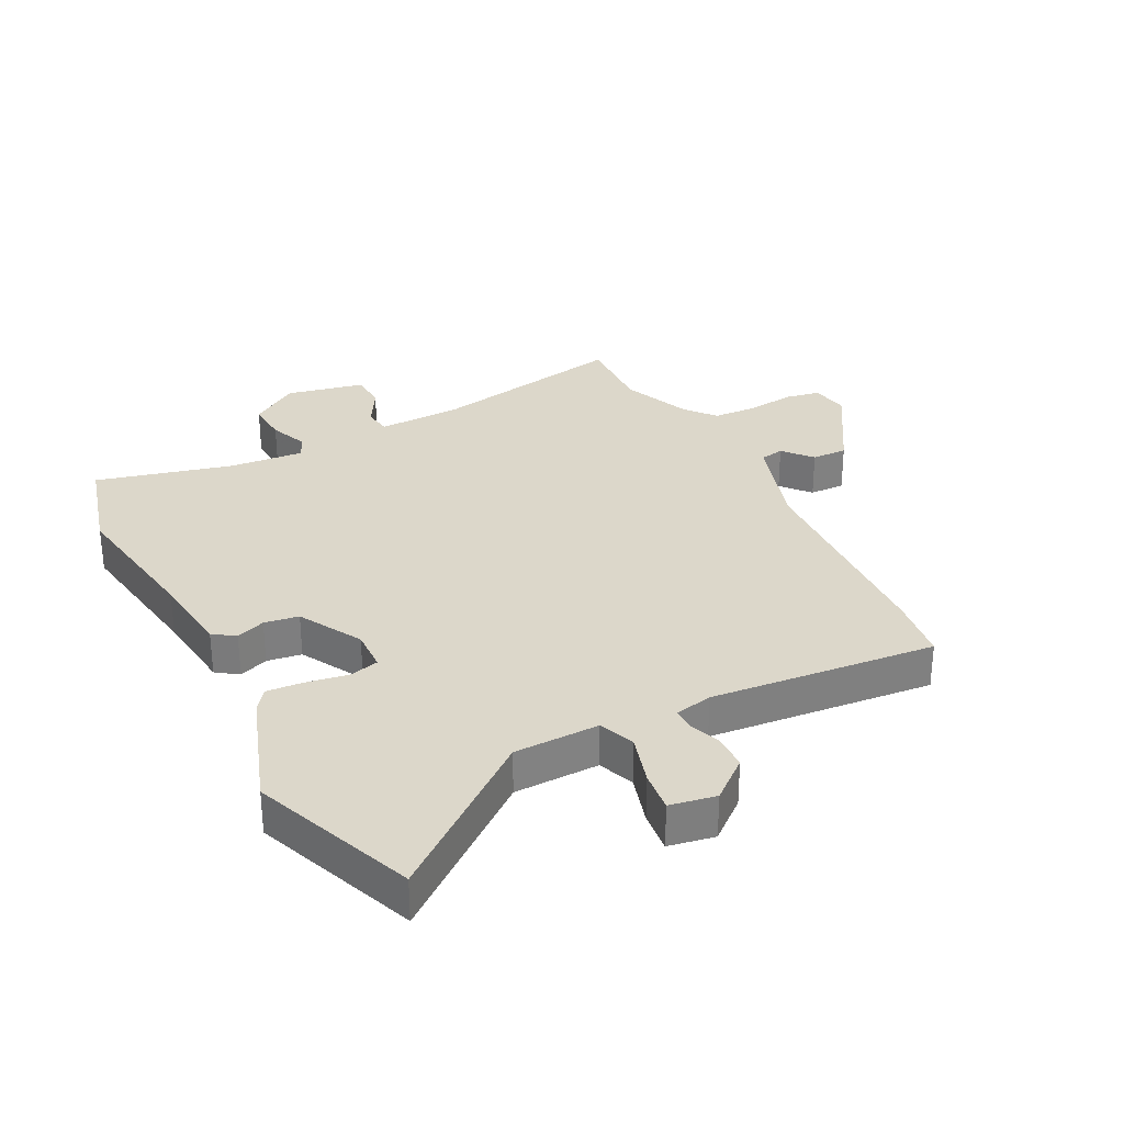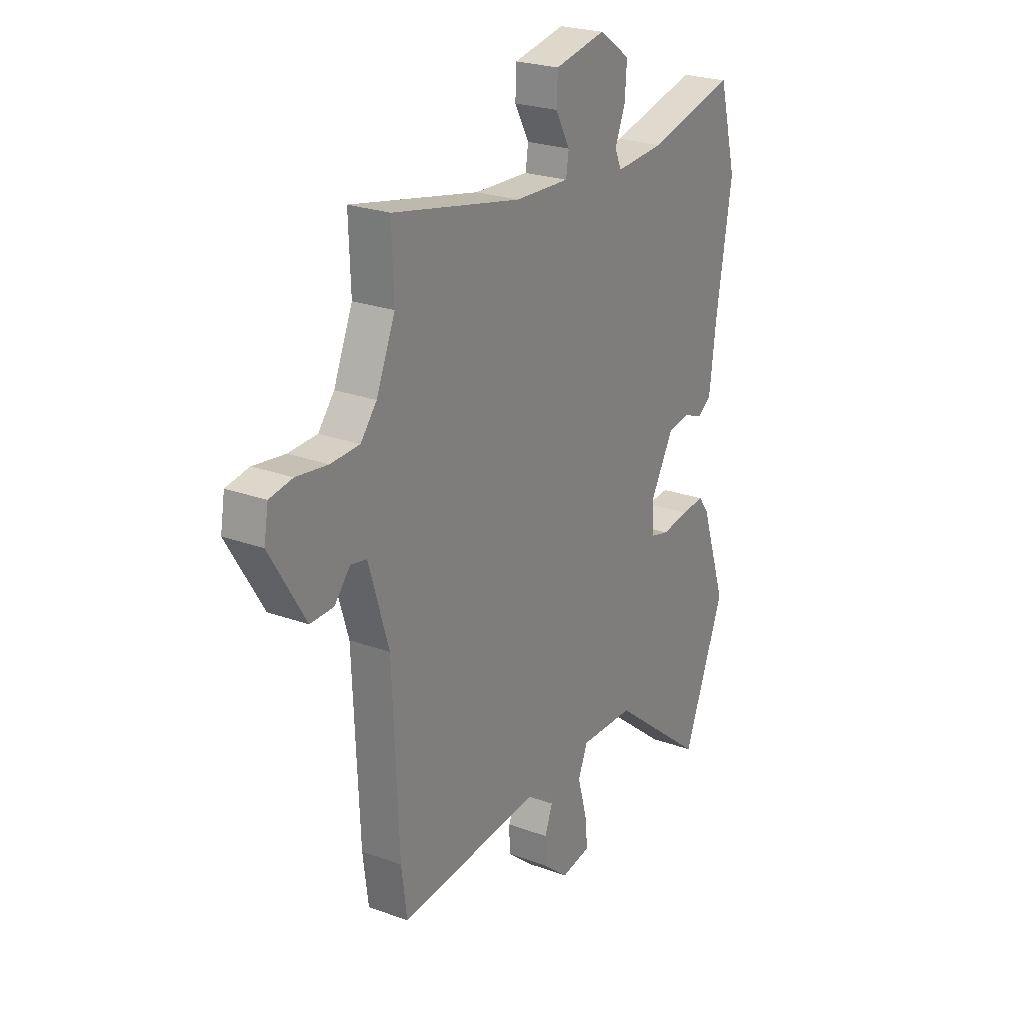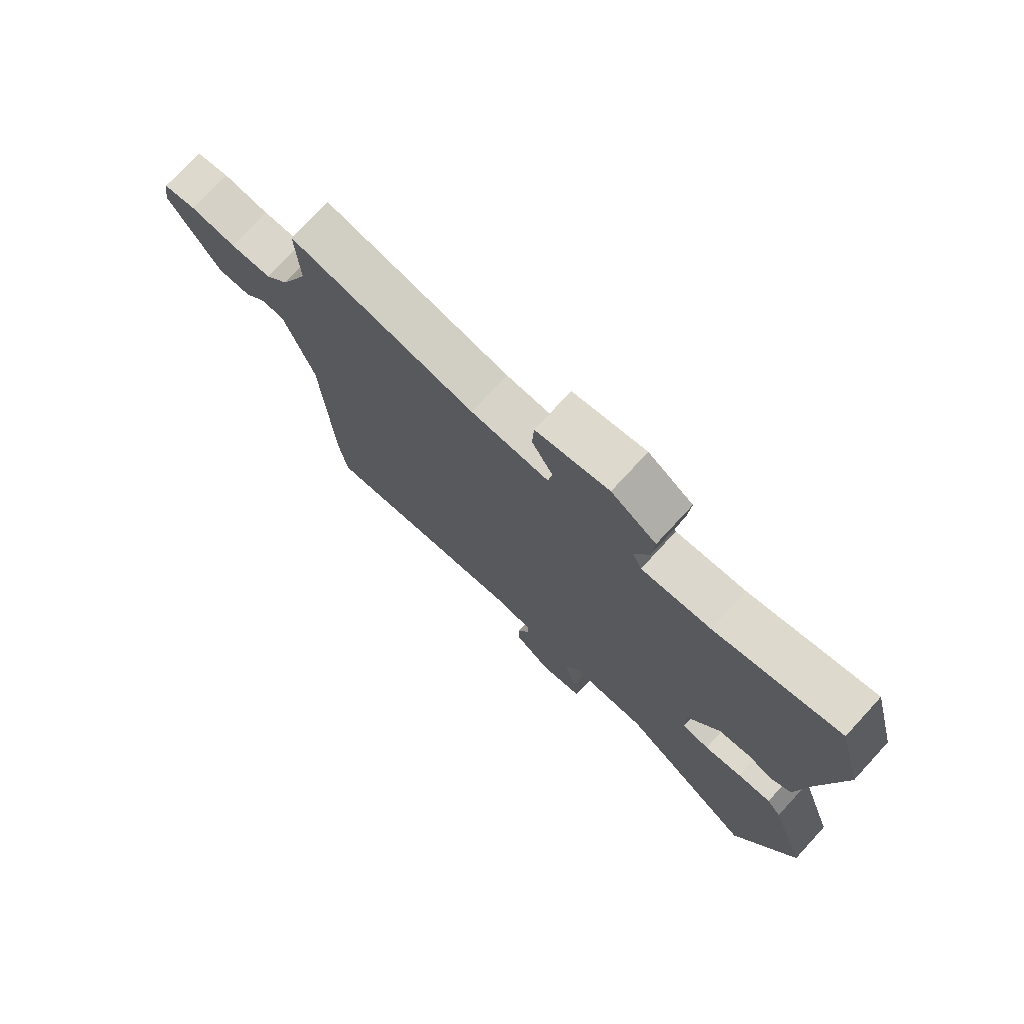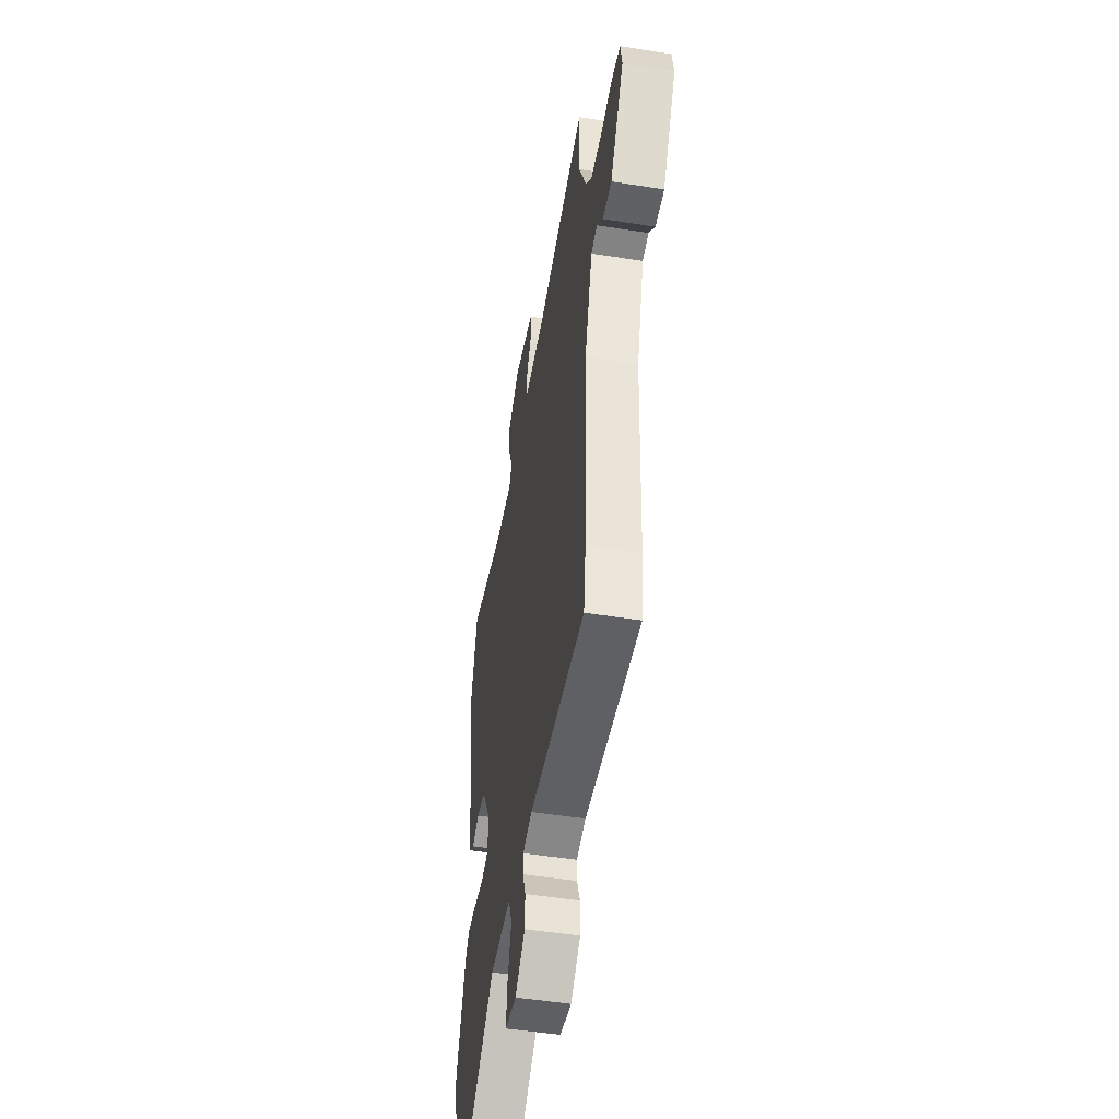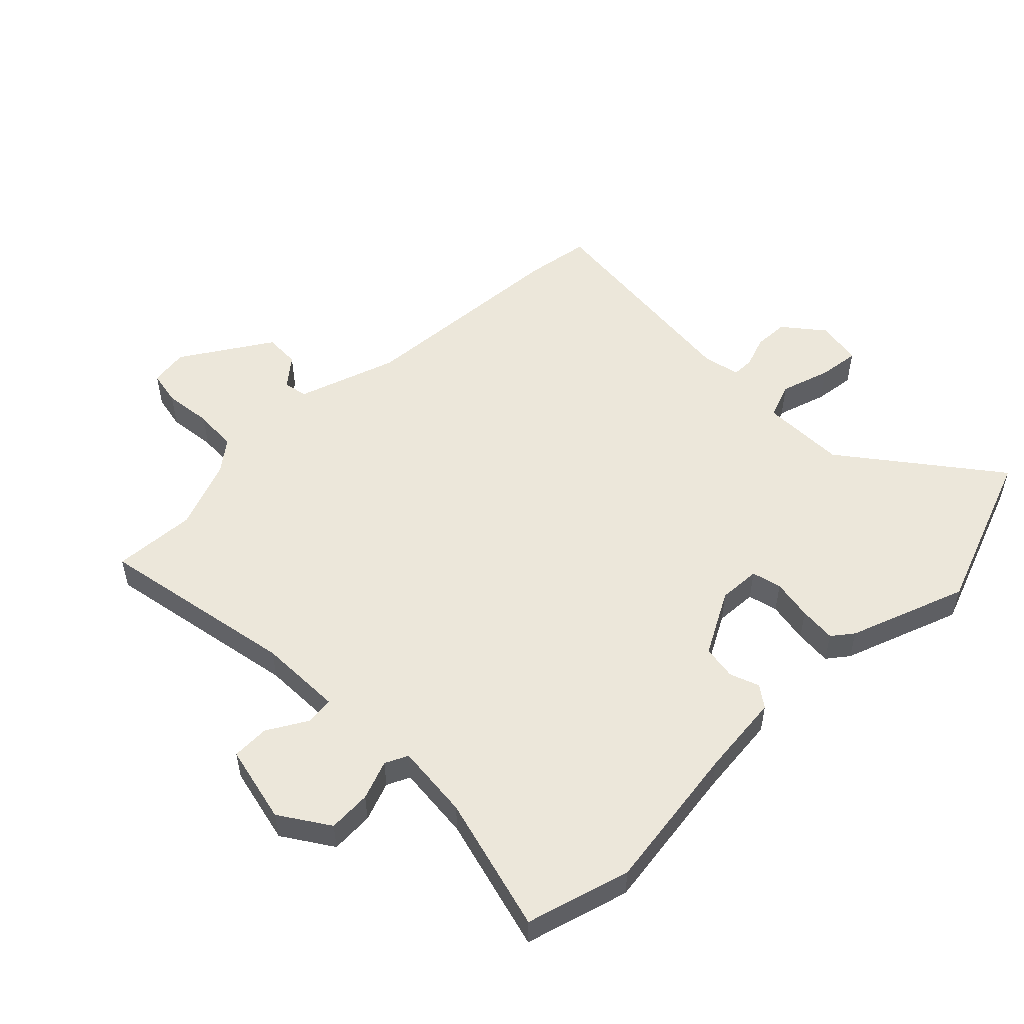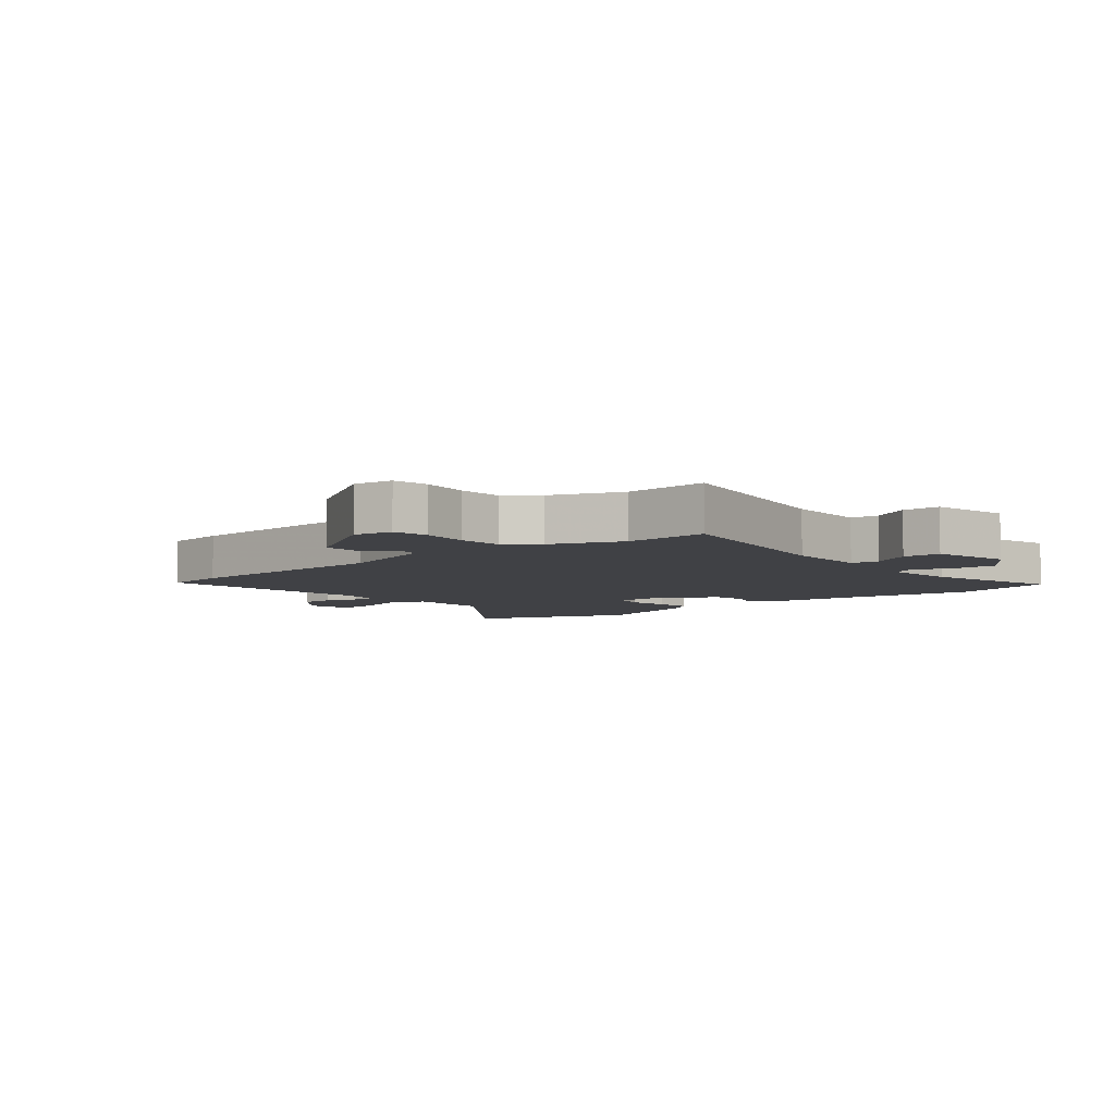
<metadata>
{"format":"obj","ext":"obj","renderer":"f3d","projection":"perspective","resolution":1024,"background":"white","views":[{"elev":30.6,"azim":153.4,"up":"+Y"},{"elev":24.3,"azim":-58.9,"up":"+Z"},{"elev":75.2,"azim":42.7,"up":"+Z"},{"elev":-49.8,"azim":-100.0,"up":"+Z"},{"elev":52.6,"azim":46.5,"up":"+Y"},{"elev":-5.8,"azim":-49.0,"up":"+Y"}]}
</metadata>
<code>
v -0.499 0.07 0.473
v -0.504 0.07 0.611
v -0.176 0.07 0.543
v -0.037 0.07 0.537
v -0.03 0.07 0.583
v -0.067 0.07 0.65
v -0.064 0.07 0.712
v 0.066 0.07 0.738
v 0.146 0.07 0.683
v 0.141 0.07 0.612
v 0.115 0.07 0.548
v 0.132 0.07 0.51
v 0.256 0.07 0.519
v 0.481 0.07 0.574
v 0.526 0.07 0.402
v 0.486 0.07 0.157
v 0.469 0.07 0.02
v 0.433 0.07 -0.005
v 0.385 0.07 0.014
v 0.328 0.07 0.006
v 0.269 0.07 -0.098
v 0.271 0.07 -0.168
v 0.32 0.07 -0.181
v 0.388 0.07 -0.17
v 0.449 0.07 -0.166
v 0.475 0.07 -0.201
v 0.541 0.07 -0.397
v 0.435 0.07 -0.665
v 0.19 0.07 -0.468
v 0.05 0.07 -0.464
v 0.026 0.07 -0.523
v 0.05 0.07 -0.607
v 0.057 0.07 -0.675
v -0.019 0.07 -0.688
v -0.084 0.07 -0.633
v -0.085 0.07 -0.575
v -0.065 0.07 -0.523
v -0.065 0.07 -0.486
v -0.127 0.07 -0.472
v -0.499 0.07 -0.504
v -0.513 0.07 -0.397
v -0.529 0.07 -0.033
v -0.58 0.07 0.134
v -0.62 0.07 0.142
v -0.661 0.07 0.095
v -0.72 0.07 0.094
v -0.81 0.07 0.243
v -0.799 0.07 0.307
v -0.741 0.07 0.317
v -0.661 0.07 0.306
v -0.588 0.07 0.309
v -0.547 0.07 0.359
v -0.499 0 0.473
v -0.504 0 0.611
v -0.176 0 0.543
v -0.037 0 0.537
v -0.03 0 0.583
v -0.067 0 0.65
v -0.064 0 0.712
v 0.066 0 0.738
v 0.146 0 0.683
v 0.141 0 0.612
v 0.115 0 0.548
v 0.132 0 0.51
v 0.256 0 0.519
v 0.481 0 0.574
v 0.526 0 0.402
v 0.486 0 0.157
v 0.469 0 0.02
v 0.433 0 -0.005
v 0.385 0 0.014
v 0.328 0 0.006
v 0.269 0 -0.098
v 0.271 0 -0.168
v 0.32 0 -0.181
v 0.388 0 -0.17
v 0.449 0 -0.166
v 0.475 0 -0.201
v 0.541 0 -0.397
v 0.435 0 -0.665
v 0.19 0 -0.468
v 0.05 0 -0.464
v 0.026 0 -0.523
v 0.05 0 -0.607
v 0.057 0 -0.675
v -0.019 0 -0.688
v -0.084 0 -0.633
v -0.085 0 -0.575
v -0.065 0 -0.523
v -0.065 0 -0.486
v -0.127 0 -0.472
v -0.499 0 -0.504
v -0.513 0 -0.397
v -0.529 0 -0.033
v -0.58 0 0.134
v -0.62 0 0.142
v -0.661 0 0.095
v -0.72 0 0.094
v -0.81 0 0.243
v -0.799 0 0.307
v -0.741 0 0.317
v -0.661 0 0.306
v -0.588 0 0.309
v -0.547 0 0.359
f 48 49 50
f 47 48 50
f 46 47 50
f 45 46 50
f 44 45 50
f 43 44 50 51
f 42 43 51 52
f 39 40 41 42
f 42 52 1
f 39 42 1
f 38 39 1
f 35 36 37
f 34 35 37
f 33 34 37
f 32 33 37
f 31 32 37
f 30 31 37 38
f 27 28 29
f 26 27 29
f 25 26 29
f 24 25 29
f 23 24 29
f 22 23 29 30
f 1 2 3
f 38 1 3
f 30 38 3
f 22 30 3
f 21 22 3
f 16 17 18 19
f 16 19 20
f 15 16 20
f 14 15 20
f 13 14 20
f 12 13 20 21
f 9 10 11
f 8 9 11
f 7 8 11
f 6 7 11
f 5 6 11
f 11 12 21
f 5 11 21
f 4 5 21
f 3 4 21
f 102 101 100
f 102 100 99
f 102 99 98
f 102 98 97
f 102 97 96
f 103 102 96 95
f 104 103 95 94
f 94 93 92 91
f 53 104 94
f 53 94 91
f 53 91 90
f 89 88 87
f 89 87 86
f 89 86 85
f 89 85 84
f 89 84 83
f 90 89 83 82
f 81 80 79
f 81 79 78
f 81 78 77
f 81 77 76
f 81 76 75
f 82 81 75 74
f 55 54 53
f 55 53 90
f 55 90 82
f 55 82 74
f 55 74 73
f 71 70 69 68
f 72 71 68
f 72 68 67
f 72 67 66
f 72 66 65
f 73 72 65 64
f 63 62 61
f 63 61 60
f 63 60 59
f 63 59 58
f 63 58 57
f 73 64 63
f 73 63 57
f 73 57 56
f 73 56 55
f 1 53 54 2
f 2 54 55 3
f 3 55 56 4
f 4 56 57 5
f 5 57 58 6
f 6 58 59 7
f 7 59 60 8
f 8 60 61 9
f 9 61 62 10
f 10 62 63 11
f 11 63 64 12
f 12 64 65 13
f 13 65 66 14
f 14 66 67 15
f 15 67 68 16
f 16 68 69 17
f 17 69 70 18
f 18 70 71 19
f 19 71 72 20
f 20 72 73 21
f 21 73 74 22
f 22 74 75 23
f 23 75 76 24
f 24 76 77 25
f 25 77 78 26
f 26 78 79 27
f 27 79 80 28
f 28 80 81 29
f 29 81 82 30
f 30 82 83 31
f 31 83 84 32
f 32 84 85 33
f 33 85 86 34
f 34 86 87 35
f 35 87 88 36
f 36 88 89 37
f 37 89 90 38
f 38 90 91 39
f 39 91 92 40
f 40 92 93 41
f 41 93 94 42
f 42 94 95 43
f 43 95 96 44
f 44 96 97 45
f 45 97 98 46
f 46 98 99 47
f 47 99 100 48
f 48 100 101 49
f 49 101 102 50
f 50 102 103 51
f 51 103 104 52
f 52 104 53 1

</code>
